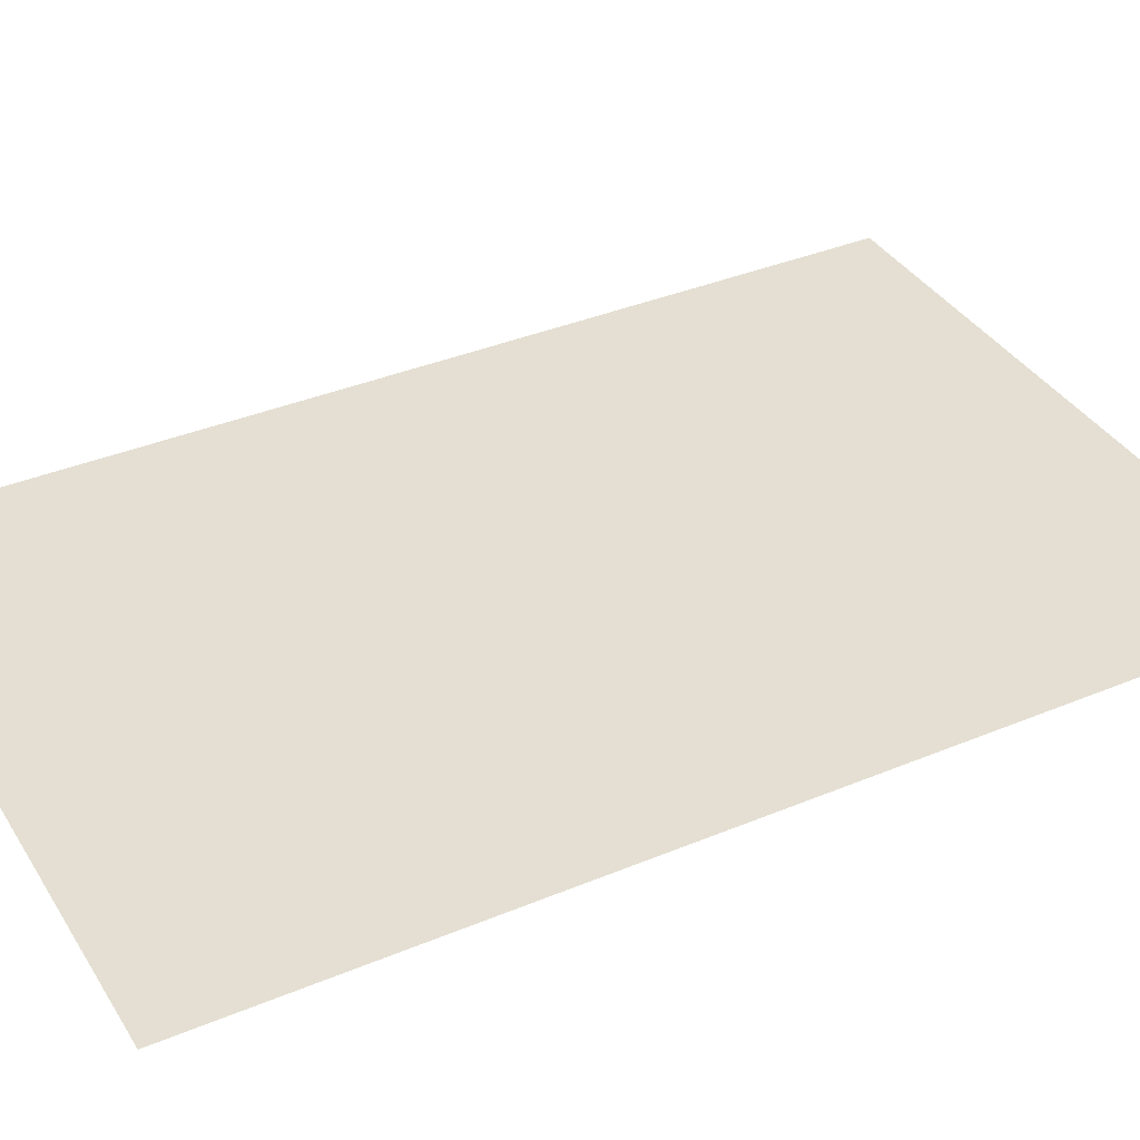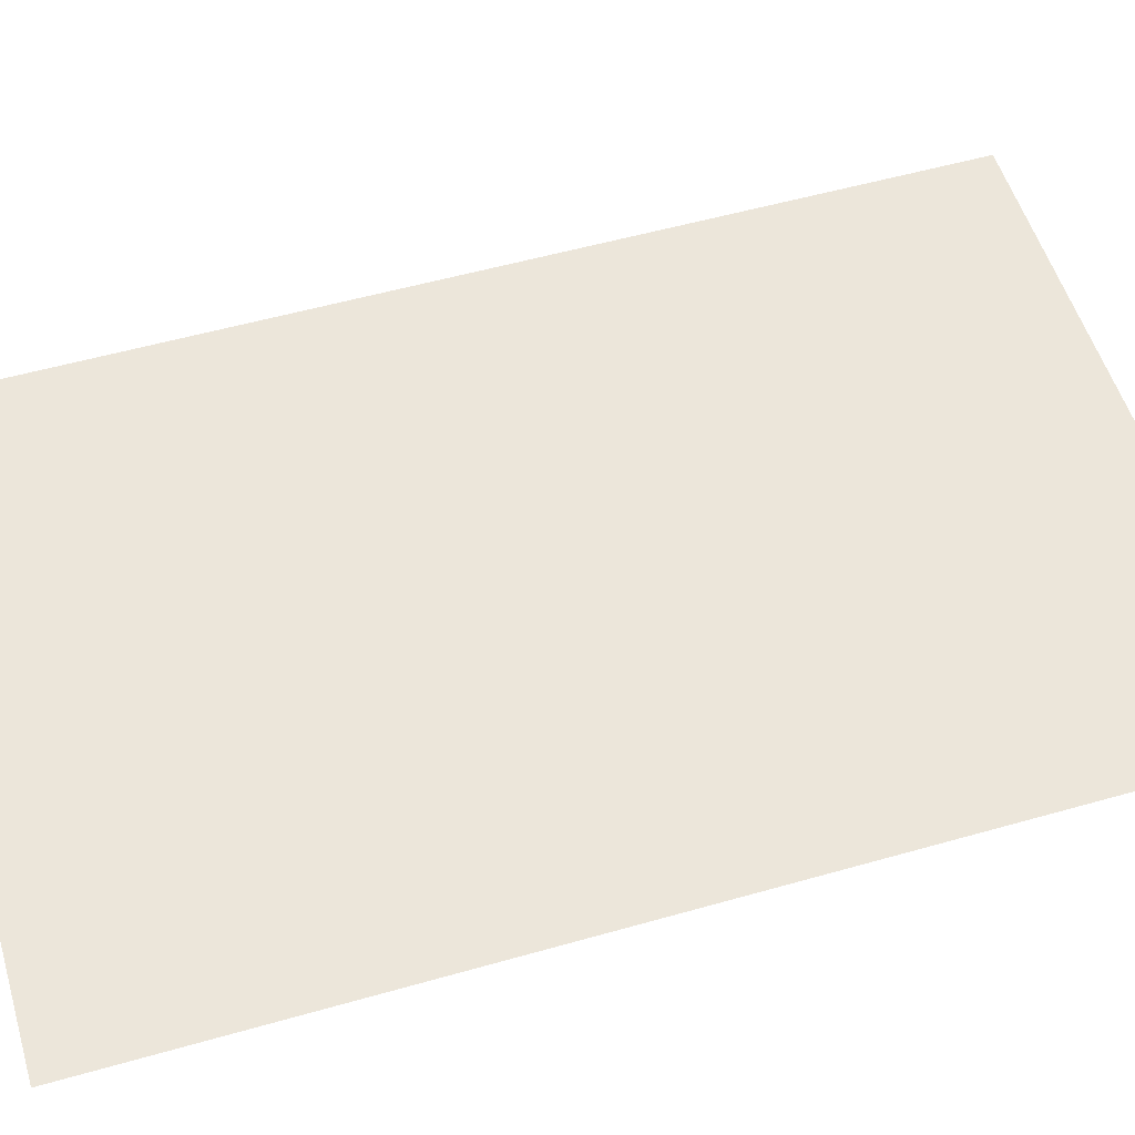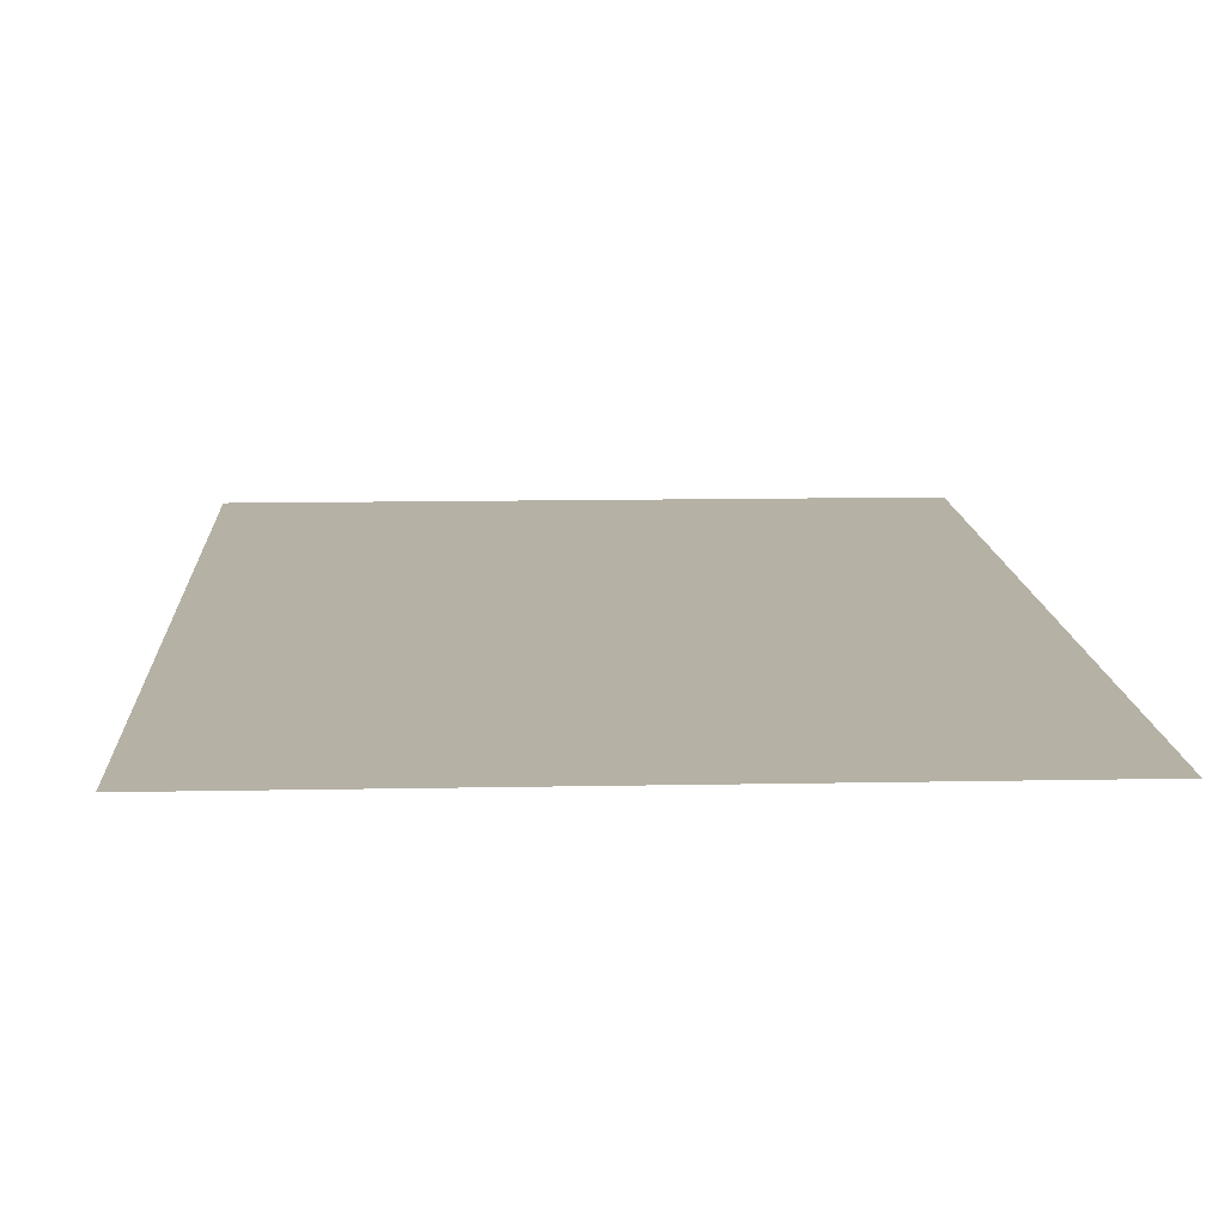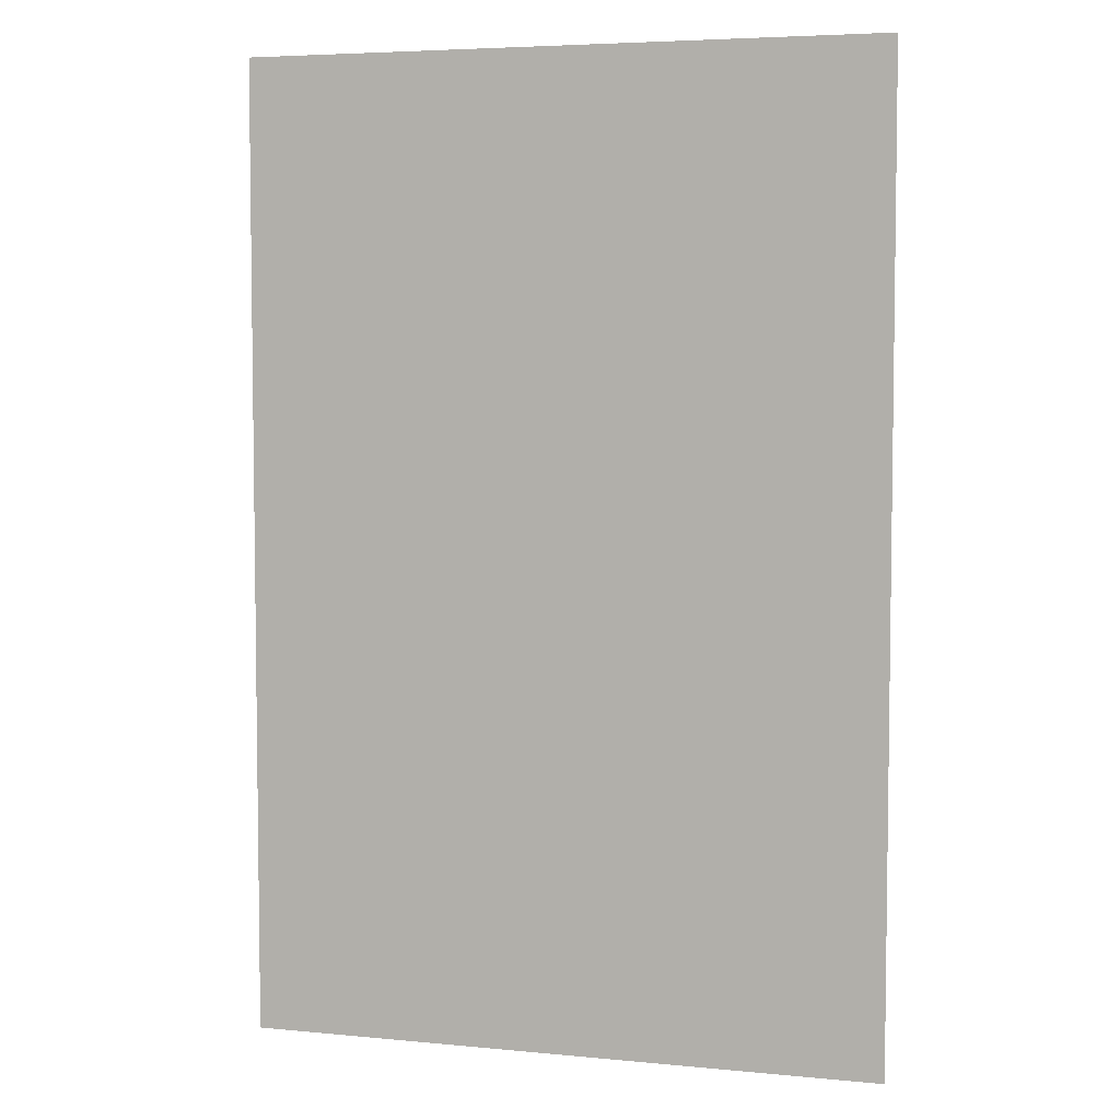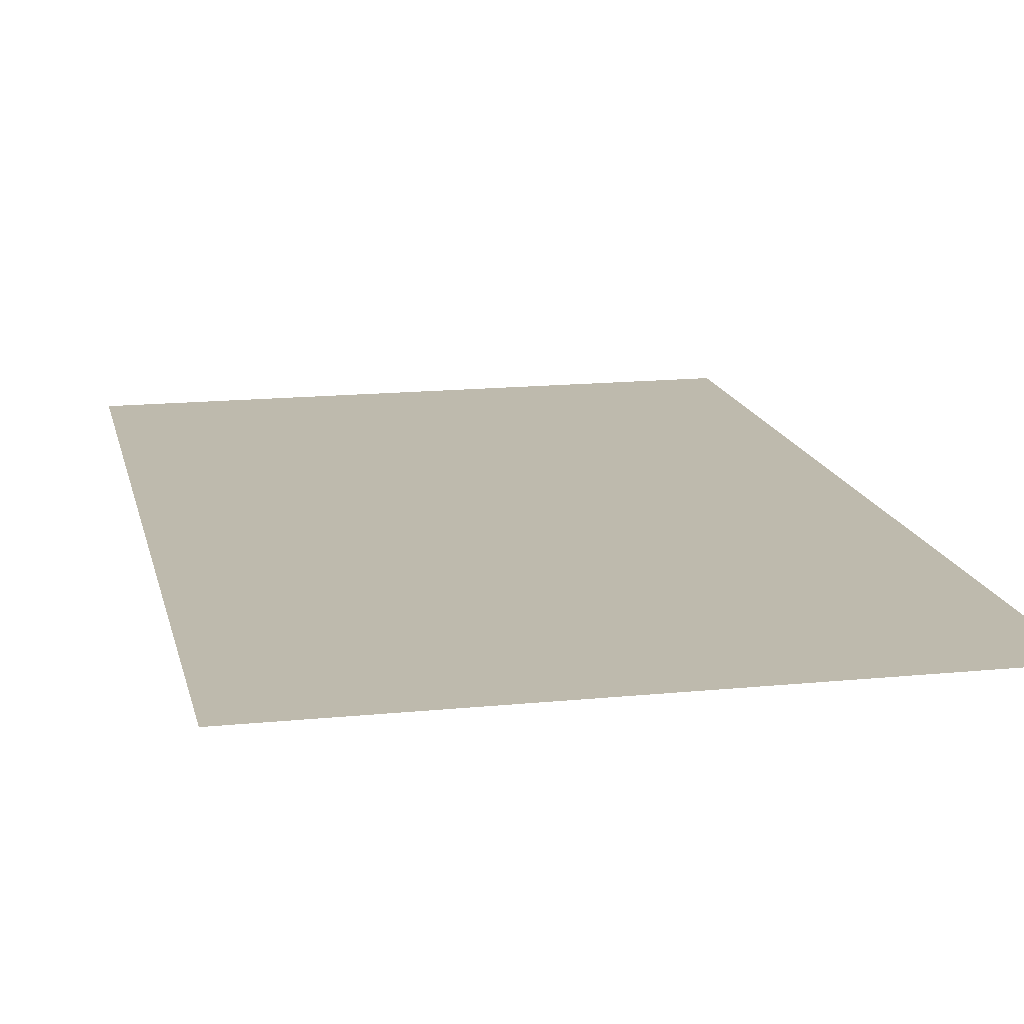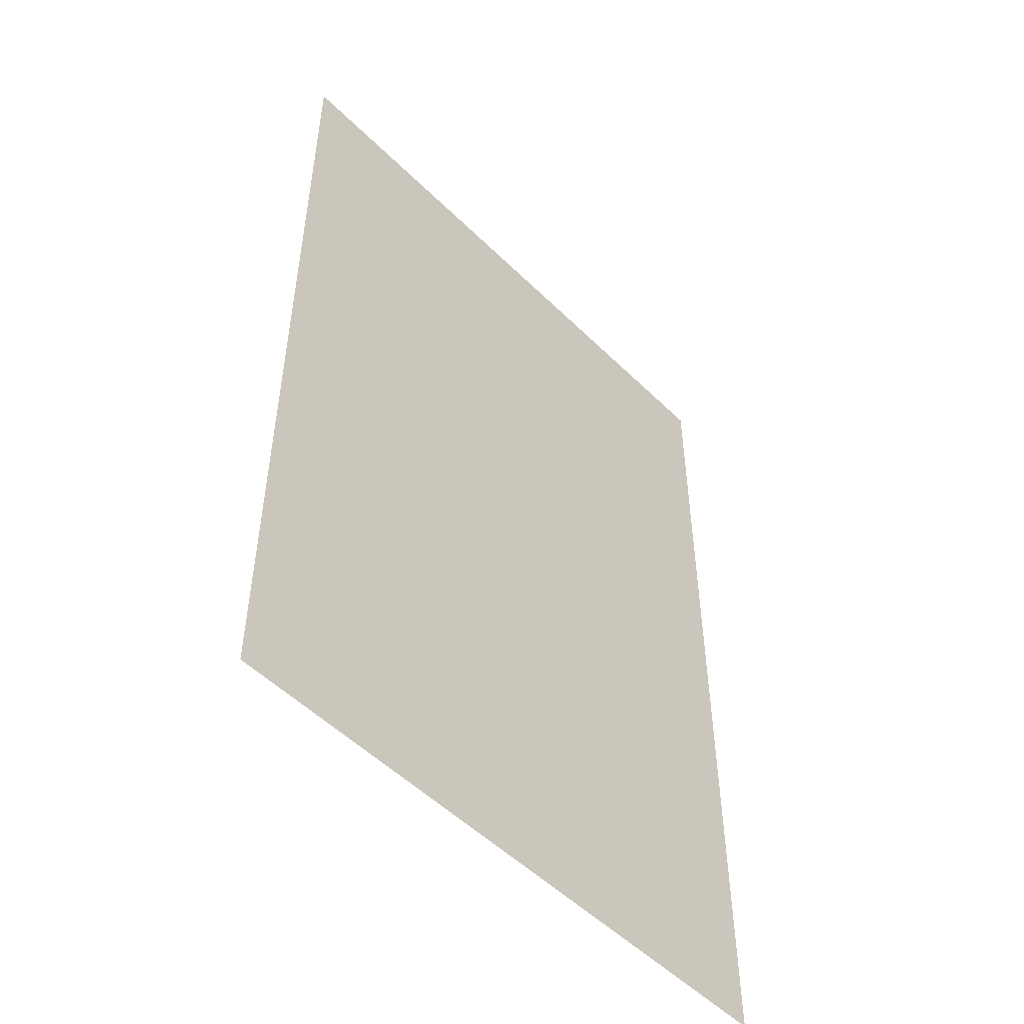
<metadata>
{"format":"obj","ext":"obj","renderer":"f3d","projection":"perspective","resolution":1024,"background":"white","views":[{"elev":37.0,"azim":61.7,"up":"+Y"},{"elev":54.4,"azim":73.2,"up":"+Y"},{"elev":11.8,"azim":177.2,"up":"+Y"},{"elev":5.2,"azim":16.8,"up":"+Z"},{"elev":15.4,"azim":-12.1,"up":"+Y"},{"elev":-51.8,"azim":133.3,"up":"+Z"}]}
</metadata>
<code>
v -0.1503 -0 0.2294
v 0.1503 -0 0.2294
v -0.1503 0 -0.2294
v 0.1503 0 -0.2294
f 1 2 4 3

</code>
